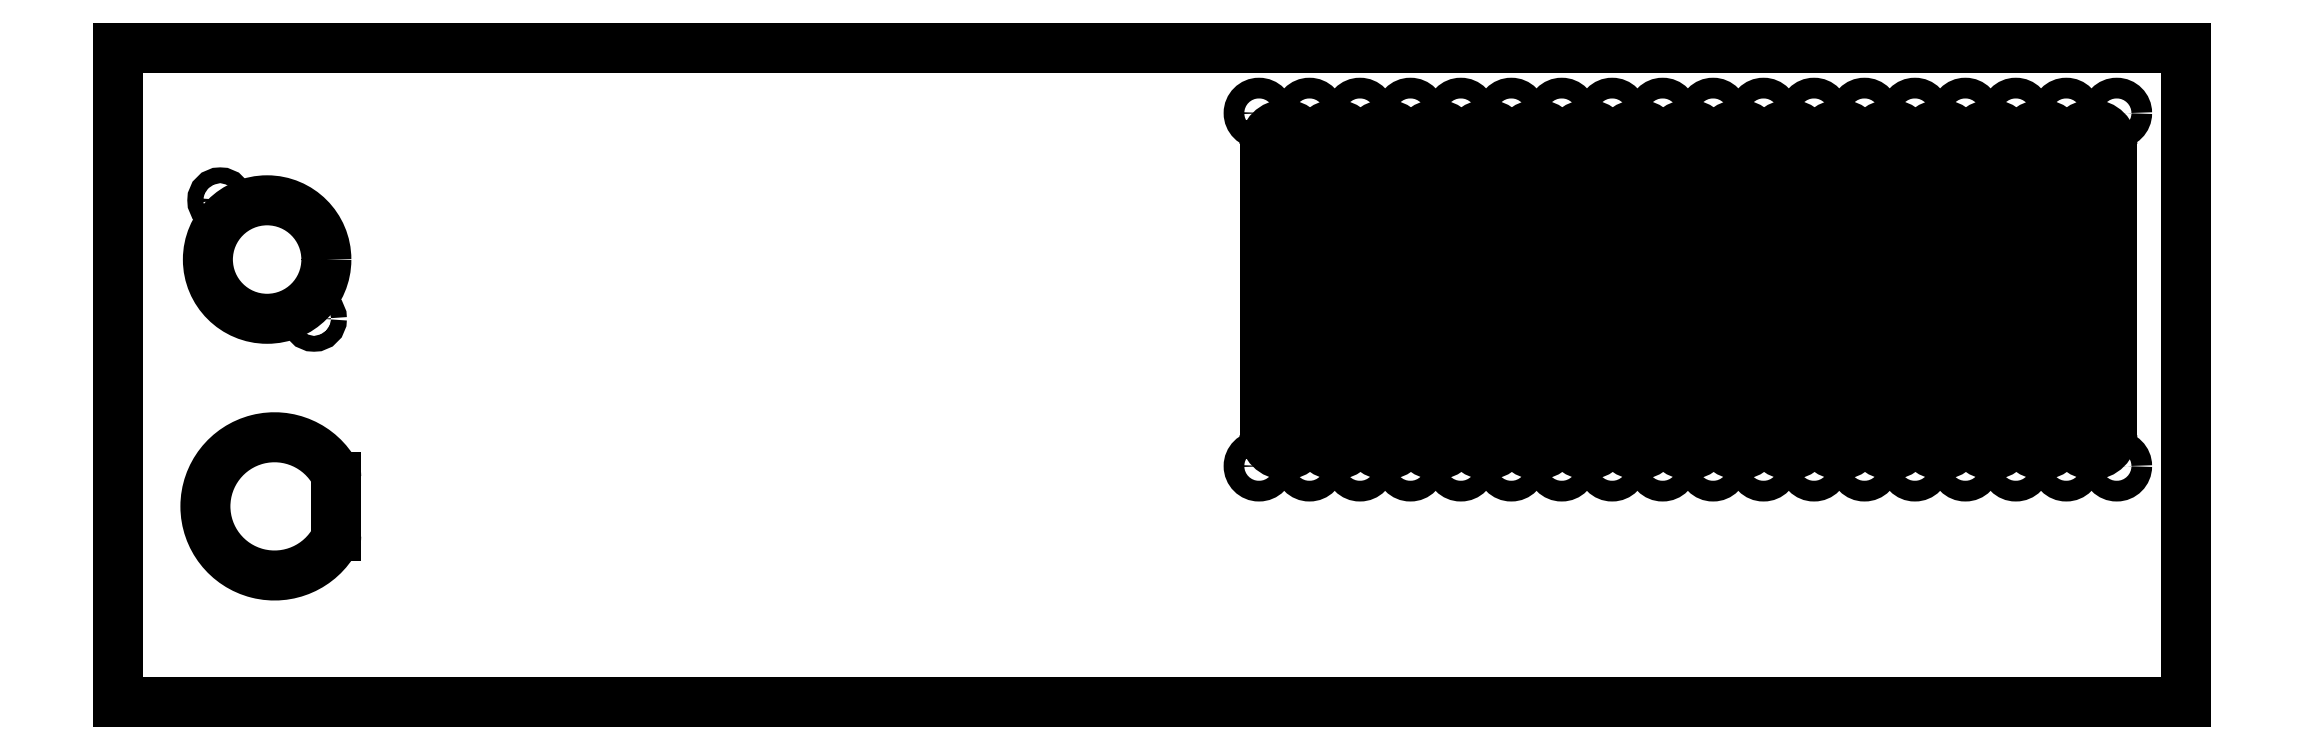
<metadata>
{"format":"dxf","ext":"dxf","renderer":"ezdxf+matplotlib","layout":"modelspace","background":"white","min_lineweight":24,"dpi":150}
</metadata>
<code>
0
SECTION
2
ENTITIES
0
LINE
8
Contour
39
0.1
10
418.8
20
132.6
30
 0
11
0
21
132.6
0
LINE
8
Contour
39
0.1
10
0
20
132.6
30
 0
11
0
21
132.6
0
LINE
8
Contour
39
0.1
10
0
20
132.6
30
 0
11
0
21
0
0
LINE
8
Contour
39
0.1
10
0
20
0
30
 0
11
0
21
0
0
LINE
8
Contour
39
0.1
10
0
20
0
30
 0
11
418.8
21
0
0
LINE
8
Contour
39
0.1
10
418.8
20
0
30
 0
11
418.8
21
0
0
LINE
8
Contour
39
0.1
10
418.8
20
0
30
 0
11
418.8
21
132.6
0
LINE
8
Contour
39
0.1
10
418.8
20
132.6
30
 0
11
418.8
21
132.6
0
CIRCLE
8
Contour
39
0.1
10
30.13
20
89.68
30
 0
40
12
0
CIRCLE
8
Contour
39
0.1
10
39.63
20
77.68
30
 0
40
1.6
0
CIRCLE
8
Contour
39
0.1
10
20.63
20
101.7
30
 0
40
1.6
0
ARC
8
Contour
39
0.1
10
42.63
20
45.62
30
 0
40
1.5
50
360
51
28.34
0
LINE
8
Contour
39
0.1
10
44.13
20
45.62
30
 0
11
44.13
21
33.74
0
ARC
8
Contour
39
0.1
10
42.63
20
33.74
30
 0
40
1.5
50
331.7
51
0.0382
0
ARC
8
Contour
39
0.1
10
31.63
20
39.68
30
 0
40
14
50
28.36
51
-28.36
0
LINE
8
Contour
39
0.1
10
240.4
20
112.9
30
 0
11
240.4
21
54.26
0
ARC
8
Contour
39
0.1
10
236.3
20
54.26
30
 0
40
4.11
50
270
51
0
0
LINE
8
Contour
39
0.1
10
236.3
20
50.15
30
 0
11
236.3
21
50.15
0
ARC
8
Contour
39
0.1
10
236.3
20
54.26
30
 0
40
4.11
50
180
51
-90
0
LINE
8
Contour
39
0.1
10
232.2
20
54.26
30
 0
11
232.2
21
112.9
0
ARC
8
Contour
39
0.1
10
236.3
20
112.9
30
 0
40
4.11
50
450
51
180
0
LINE
8
Contour
39
0.1
10
236.3
20
117
30
 0
11
236.3
21
117
0
ARC
8
Contour
39
0.1
10
236.3
20
112.9
30
 0
40
4.11
50
360
51
90
0
CIRCLE
8
Contour
39
0.1
10
241.3
20
119.3
30
 0
40
2.1
0
CIRCLE
8
Contour
39
0.1
10
241.3
20
47.84
30
 0
40
2.1
0
CIRCLE
8
Contour
39
0.1
10
231.1
20
119.3
30
 0
40
2.1
0
CIRCLE
8
Contour
39
0.1
10
231.1
20
47.84
30
 0
40
2.1
0
LINE
8
Contour
39
0.1
10
250.6
20
112.9
30
 0
11
250.6
21
54.26
0
ARC
8
Contour
39
0.1
10
246.5
20
54.26
30
 0
40
4.11
50
270
51
0
0
LINE
8
Contour
39
0.1
10
246.5
20
50.15
30
 0
11
246.5
21
50.15
0
ARC
8
Contour
39
0.1
10
246.5
20
54.26
30
 0
40
4.11
50
180
51
-90
0
LINE
8
Contour
39
0.1
10
242.4
20
54.26
30
 0
11
242.4
21
112.9
0
ARC
8
Contour
39
0.1
10
246.5
20
112.9
30
 0
40
4.11
50
450
51
180
0
LINE
8
Contour
39
0.1
10
246.5
20
117
30
 0
11
246.5
21
117
0
ARC
8
Contour
39
0.1
10
246.5
20
112.9
30
 0
40
4.11
50
360
51
90
0
CIRCLE
8
Contour
39
0.1
10
251.5
20
119.3
30
 0
40
2.1
0
CIRCLE
8
Contour
39
0.1
10
251.5
20
47.84
30
 0
40
2.1
0
LINE
8
Contour
39
0.1
10
260.8
20
112.9
30
 0
11
260.8
21
54.26
0
ARC
8
Contour
39
0.1
10
256.7
20
54.26
30
 0
40
4.11
50
270
51
0
0
LINE
8
Contour
39
0.1
10
256.7
20
50.15
30
 0
11
256.7
21
50.15
0
ARC
8
Contour
39
0.1
10
256.7
20
54.26
30
 0
40
4.11
50
180
51
-90
0
LINE
8
Contour
39
0.1
10
252.6
20
54.26
30
 0
11
252.6
21
112.9
0
ARC
8
Contour
39
0.1
10
256.7
20
112.9
30
 0
40
4.11
50
450
51
180
0
LINE
8
Contour
39
0.1
10
256.7
20
117
30
 0
11
256.7
21
117
0
ARC
8
Contour
39
0.1
10
256.7
20
112.9
30
 0
40
4.11
50
360
51
90
0
CIRCLE
8
Contour
39
0.1
10
261.7
20
119.3
30
 0
40
2.1
0
CIRCLE
8
Contour
39
0.1
10
261.7
20
47.84
30
 0
40
2.1
0
LINE
8
Contour
39
0.1
10
271.1
20
112.9
30
 0
11
271.1
21
54.26
0
ARC
8
Contour
39
0.1
10
266.9
20
54.26
30
 0
40
4.11
50
270
51
0
0
LINE
8
Contour
39
0.1
10
266.9
20
50.15
30
 0
11
266.9
21
50.15
0
ARC
8
Contour
39
0.1
10
266.9
20
54.26
30
 0
40
4.11
50
180
51
-90
0
LINE
8
Contour
39
0.1
10
262.8
20
54.26
30
 0
11
262.8
21
112.9
0
ARC
8
Contour
39
0.1
10
266.9
20
112.9
30
 0
40
4.11
50
450
51
180
0
LINE
8
Contour
39
0.1
10
266.9
20
117
30
 0
11
266.9
21
117
0
ARC
8
Contour
39
0.1
10
266.9
20
112.9
30
 0
40
4.11
50
360
51
90
0
CIRCLE
8
Contour
39
0.1
10
271.9
20
119.3
30
 0
40
2.1
0
CIRCLE
8
Contour
39
0.1
10
271.9
20
47.84
30
 0
40
2.1
0
LINE
8
Contour
39
0.1
10
281.3
20
112.9
30
 0
11
281.3
21
54.26
0
ARC
8
Contour
39
0.1
10
277.2
20
54.26
30
 0
40
4.11
50
270
51
0
0
LINE
8
Contour
39
0.1
10
277.2
20
50.15
30
 0
11
277.2
21
50.15
0
ARC
8
Contour
39
0.1
10
277.2
20
54.26
30
 0
40
4.11
50
180
51
-90
0
LINE
8
Contour
39
0.1
10
273.1
20
54.26
30
 0
11
273.1
21
112.9
0
ARC
8
Contour
39
0.1
10
277.2
20
112.9
30
 0
40
4.11
50
450
51
180
0
LINE
8
Contour
39
0.1
10
277.2
20
117
30
 0
11
277.2
21
117
0
ARC
8
Contour
39
0.1
10
277.2
20
112.9
30
 0
40
4.11
50
360
51
90
0
CIRCLE
8
Contour
39
0.1
10
282.2
20
119.3
30
 0
40
2.1
0
CIRCLE
8
Contour
39
0.1
10
282.2
20
47.84
30
 0
40
2.1
0
LINE
8
Contour
39
0.1
10
291.5
20
112.9
30
 0
11
291.5
21
54.26
0
ARC
8
Contour
39
0.1
10
287.4
20
54.26
30
 0
40
4.11
50
270
51
0
0
LINE
8
Contour
39
0.1
10
287.4
20
50.15
30
 0
11
287.4
21
50.15
0
ARC
8
Contour
39
0.1
10
287.4
20
54.26
30
 0
40
4.11
50
180
51
-90
0
LINE
8
Contour
39
0.1
10
283.3
20
54.26
30
 0
11
283.3
21
112.9
0
ARC
8
Contour
39
0.1
10
287.4
20
112.9
30
 0
40
4.11
50
450
51
180
0
LINE
8
Contour
39
0.1
10
287.4
20
117
30
 0
11
287.4
21
117
0
ARC
8
Contour
39
0.1
10
287.4
20
112.9
30
 0
40
4.11
50
360
51
90
0
CIRCLE
8
Contour
39
0.1
10
292.4
20
119.3
30
 0
40
2.1
0
CIRCLE
8
Contour
39
0.1
10
292.4
20
47.84
30
 0
40
2.1
0
LINE
8
Contour
39
0.1
10
301.7
20
112.9
30
 0
11
301.7
21
54.26
0
ARC
8
Contour
39
0.1
10
297.6
20
54.26
30
 0
40
4.11
50
270
51
0
0
LINE
8
Contour
39
0.1
10
297.6
20
50.15
30
 0
11
297.6
21
50.15
0
ARC
8
Contour
39
0.1
10
297.6
20
54.26
30
 0
40
4.11
50
180
51
-90
0
LINE
8
Contour
39
0.1
10
293.5
20
54.26
30
 0
11
293.5
21
112.9
0
ARC
8
Contour
39
0.1
10
297.6
20
112.9
30
 0
40
4.11
50
450
51
180
0
LINE
8
Contour
39
0.1
10
297.6
20
117
30
 0
11
297.6
21
117
0
ARC
8
Contour
39
0.1
10
297.6
20
112.9
30
 0
40
4.11
50
360
51
90
0
CIRCLE
8
Contour
39
0.1
10
302.6
20
119.3
30
 0
40
2.1
0
CIRCLE
8
Contour
39
0.1
10
302.6
20
47.84
30
 0
40
2.1
0
LINE
8
Contour
39
0.1
10
311.9
20
112.9
30
 0
11
311.9
21
54.26
0
ARC
8
Contour
39
0.1
10
307.8
20
54.26
30
 0
40
4.11
50
270
51
0
0
LINE
8
Contour
39
0.1
10
307.8
20
50.15
30
 0
11
307.8
21
50.15
0
ARC
8
Contour
39
0.1
10
307.8
20
54.26
30
 0
40
4.11
50
180
51
-90
0
LINE
8
Contour
39
0.1
10
303.7
20
54.26
30
 0
11
303.7
21
112.9
0
ARC
8
Contour
39
0.1
10
307.8
20
112.9
30
 0
40
4.11
50
450
51
180
0
LINE
8
Contour
39
0.1
10
307.8
20
117
30
 0
11
307.8
21
117
0
ARC
8
Contour
39
0.1
10
307.8
20
112.9
30
 0
40
4.11
50
360
51
90
0
CIRCLE
8
Contour
39
0.1
10
312.8
20
119.3
30
 0
40
2.1
0
CIRCLE
8
Contour
39
0.1
10
312.8
20
47.84
30
 0
40
2.1
0
LINE
8
Contour
39
0.1
10
322.2
20
112.9
30
 0
11
322.2
21
54.26
0
ARC
8
Contour
39
0.1
10
318
20
54.26
30
 0
40
4.11
50
270
51
0
0
LINE
8
Contour
39
0.1
10
318
20
50.15
30
 0
11
318
21
50.15
0
ARC
8
Contour
39
0.1
10
318
20
54.26
30
 0
40
4.11
50
180
51
-90
0
LINE
8
Contour
39
0.1
10
313.9
20
54.26
30
 0
11
313.9
21
112.9
0
ARC
8
Contour
39
0.1
10
318
20
112.9
30
 0
40
4.11
50
450
51
180
0
LINE
8
Contour
39
0.1
10
318
20
117
30
 0
11
318
21
117
0
ARC
8
Contour
39
0.1
10
318
20
112.9
30
 0
40
4.11
50
360
51
90
0
CIRCLE
8
Contour
39
0.1
10
323
20
119.3
30
 0
40
2.1
0
CIRCLE
8
Contour
39
0.1
10
323
20
47.84
30
 0
40
2.1
0
LINE
8
Contour
39
0.1
10
332.4
20
112.9
30
 0
11
332.4
21
54.26
0
ARC
8
Contour
39
0.1
10
328.3
20
54.26
30
 0
40
4.11
50
270
51
0
0
LINE
8
Contour
39
0.1
10
328.3
20
50.15
30
 0
11
328.3
21
50.15
0
ARC
8
Contour
39
0.1
10
328.3
20
54.26
30
 0
40
4.11
50
180
51
-90
0
LINE
8
Contour
39
0.1
10
324.2
20
54.26
30
 0
11
324.2
21
112.9
0
ARC
8
Contour
39
0.1
10
328.3
20
112.9
30
 0
40
4.11
50
450
51
180
0
LINE
8
Contour
39
0.1
10
328.3
20
117
30
 0
11
328.3
21
117
0
ARC
8
Contour
39
0.1
10
328.3
20
112.9
30
 0
40
4.11
50
360
51
90
0
CIRCLE
8
Contour
39
0.1
10
333.3
20
119.3
30
 0
40
2.1
0
CIRCLE
8
Contour
39
0.1
10
333.3
20
47.84
30
 0
40
2.1
0
LINE
8
Contour
39
0.1
10
342.6
20
112.9
30
 0
11
342.6
21
54.26
0
ARC
8
Contour
39
0.1
10
338.5
20
54.26
30
 0
40
4.11
50
270
51
0
0
LINE
8
Contour
39
0.1
10
338.5
20
50.15
30
 0
11
338.5
21
50.15
0
ARC
8
Contour
39
0.1
10
338.5
20
54.26
30
 0
40
4.11
50
180
51
-90
0
LINE
8
Contour
39
0.1
10
334.4
20
54.26
30
 0
11
334.4
21
112.9
0
ARC
8
Contour
39
0.1
10
338.5
20
112.9
30
 0
40
4.11
50
450
51
180
0
LINE
8
Contour
39
0.1
10
338.5
20
117
30
 0
11
338.5
21
117
0
ARC
8
Contour
39
0.1
10
338.5
20
112.9
30
 0
40
4.11
50
360
51
90
0
CIRCLE
8
Contour
39
0.1
10
343.5
20
119.3
30
 0
40
2.1
0
CIRCLE
8
Contour
39
0.1
10
343.5
20
47.84
30
 0
40
2.1
0
LINE
8
Contour
39
0.1
10
352.8
20
112.9
30
 0
11
352.8
21
54.26
0
ARC
8
Contour
39
0.1
10
348.7
20
54.26
30
 0
40
4.11
50
270
51
0
0
LINE
8
Contour
39
0.1
10
348.7
20
50.15
30
 0
11
348.7
21
50.15
0
ARC
8
Contour
39
0.1
10
348.7
20
54.26
30
 0
40
4.11
50
180
51
-90
0
LINE
8
Contour
39
0.1
10
344.6
20
54.26
30
 0
11
344.6
21
112.9
0
ARC
8
Contour
39
0.1
10
348.7
20
112.9
30
 0
40
4.11
50
450
51
180
0
LINE
8
Contour
39
0.1
10
348.7
20
117
30
 0
11
348.7
21
117
0
ARC
8
Contour
39
0.1
10
348.7
20
112.9
30
 0
40
4.11
50
360
51
90
0
CIRCLE
8
Contour
39
0.1
10
353.7
20
119.3
30
 0
40
2.1
0
CIRCLE
8
Contour
39
0.1
10
353.7
20
47.84
30
 0
40
2.1
0
LINE
8
Contour
39
0.1
10
363
20
112.9
30
 0
11
363
21
54.26
0
ARC
8
Contour
39
0.1
10
358.9
20
54.26
30
 0
40
4.11
50
270
51
0
0
LINE
8
Contour
39
0.1
10
358.9
20
50.15
30
 0
11
358.9
21
50.15
0
ARC
8
Contour
39
0.1
10
358.9
20
54.26
30
 0
40
4.11
50
180
51
-90
0
LINE
8
Contour
39
0.1
10
354.8
20
54.26
30
 0
11
354.8
21
112.9
0
ARC
8
Contour
39
0.1
10
358.9
20
112.9
30
 0
40
4.11
50
450
51
180
0
LINE
8
Contour
39
0.1
10
358.9
20
117
30
 0
11
358.9
21
117
0
ARC
8
Contour
39
0.1
10
358.9
20
112.9
30
 0
40
4.11
50
360
51
90
0
CIRCLE
8
Contour
39
0.1
10
363.9
20
119.3
30
 0
40
2.1
0
CIRCLE
8
Contour
39
0.1
10
363.9
20
47.84
30
 0
40
2.1
0
LINE
8
Contour
39
0.1
10
373.3
20
112.9
30
 0
11
373.3
21
54.26
0
ARC
8
Contour
39
0.1
10
369.1
20
54.26
30
 0
40
4.11
50
270
51
0
0
LINE
8
Contour
39
0.1
10
369.1
20
50.15
30
 0
11
369.1
21
50.15
0
ARC
8
Contour
39
0.1
10
369.1
20
54.26
30
 0
40
4.11
50
180
51
-90
0
LINE
8
Contour
39
0.1
10
365
20
54.26
30
 0
11
365
21
112.9
0
ARC
8
Contour
39
0.1
10
369.1
20
112.9
30
 0
40
4.11
50
450
51
180
0
LINE
8
Contour
39
0.1
10
369.1
20
117
30
 0
11
369.1
21
117
0
ARC
8
Contour
39
0.1
10
369.1
20
112.9
30
 0
40
4.11
50
360
51
90
0
CIRCLE
8
Contour
39
0.1
10
374.1
20
119.3
30
 0
40
2.1
0
CIRCLE
8
Contour
39
0.1
10
374.1
20
47.84
30
 0
40
2.1
0
LINE
8
Contour
39
0.1
10
383.5
20
112.9
30
 0
11
383.5
21
54.26
0
ARC
8
Contour
39
0.1
10
379.4
20
54.26
30
 0
40
4.11
50
270
51
0
0
LINE
8
Contour
39
0.1
10
379.4
20
50.15
30
 0
11
379.4
21
50.15
0
ARC
8
Contour
39
0.1
10
379.4
20
54.26
30
 0
40
4.11
50
180
51
-90
0
LINE
8
Contour
39
0.1
10
375.3
20
54.26
30
 0
11
375.3
21
112.9
0
ARC
8
Contour
39
0.1
10
379.4
20
112.9
30
 0
40
4.11
50
450
51
180
0
LINE
8
Contour
39
0.1
10
379.4
20
117
30
 0
11
379.4
21
117
0
ARC
8
Contour
39
0.1
10
379.4
20
112.9
30
 0
40
4.11
50
360
51
90
0
CIRCLE
8
Contour
39
0.1
10
384.4
20
119.3
30
 0
40
2.1
0
CIRCLE
8
Contour
39
0.1
10
384.4
20
47.84
30
 0
40
2.1
0
LINE
8
Contour
39
0.1
10
393.7
20
112.9
30
 0
11
393.7
21
54.26
0
ARC
8
Contour
39
0.1
10
389.6
20
54.26
30
 0
40
4.11
50
270
51
0
0
LINE
8
Contour
39
0.1
10
389.6
20
50.15
30
 0
11
389.6
21
50.15
0
ARC
8
Contour
39
0.1
10
389.6
20
54.26
30
 0
40
4.11
50
180
51
-90
0
LINE
8
Contour
39
0.1
10
385.5
20
54.26
30
 0
11
385.5
21
112.9
0
ARC
8
Contour
39
0.1
10
389.6
20
112.9
30
 0
40
4.11
50
450
51
180
0
LINE
8
Contour
39
0.1
10
389.6
20
117
30
 0
11
389.6
21
117
0
ARC
8
Contour
39
0.1
10
389.6
20
112.9
30
 0
40
4.11
50
360
51
90
0
CIRCLE
8
Contour
39
0.1
10
394.6
20
119.3
30
 0
40
2.1
0
CIRCLE
8
Contour
39
0.1
10
394.6
20
47.84
30
 0
40
2.1
0
CIRCLE
8
Contour
39
0.1
10
404.8
20
119.3
30
 0
40
2.1
0
CIRCLE
8
Contour
39
0.1
10
404.8
20
47.84
30
 0
40
2.1
0
LINE
8
Contour
39
0.1
10
403.9
20
112.9
30
 0
11
403.9
21
54.26
0
ARC
8
Contour
39
0.1
10
399.8
20
54.26
30
 0
40
4.11
50
270
51
0
0
LINE
8
Contour
39
0.1
10
399.8
20
50.15
30
 0
11
399.8
21
50.15
0
ARC
8
Contour
39
0.1
10
399.8
20
54.26
30
 0
40
4.11
50
180
51
-90
0
LINE
8
Contour
39
0.1
10
395.7
20
54.26
30
 0
11
395.7
21
112.9
0
ARC
8
Contour
39
0.1
10
399.8
20
112.9
30
 0
40
4.11
50
450
51
180
0
LINE
8
Contour
39
0.1
10
399.8
20
117
30
 0
11
399.8
21
117
0
ARC
8
Contour
39
0.1
10
399.8
20
112.9
30
 0
40
4.11
50
360
51
90
0
ENDSEC
0
EOF

</code>
